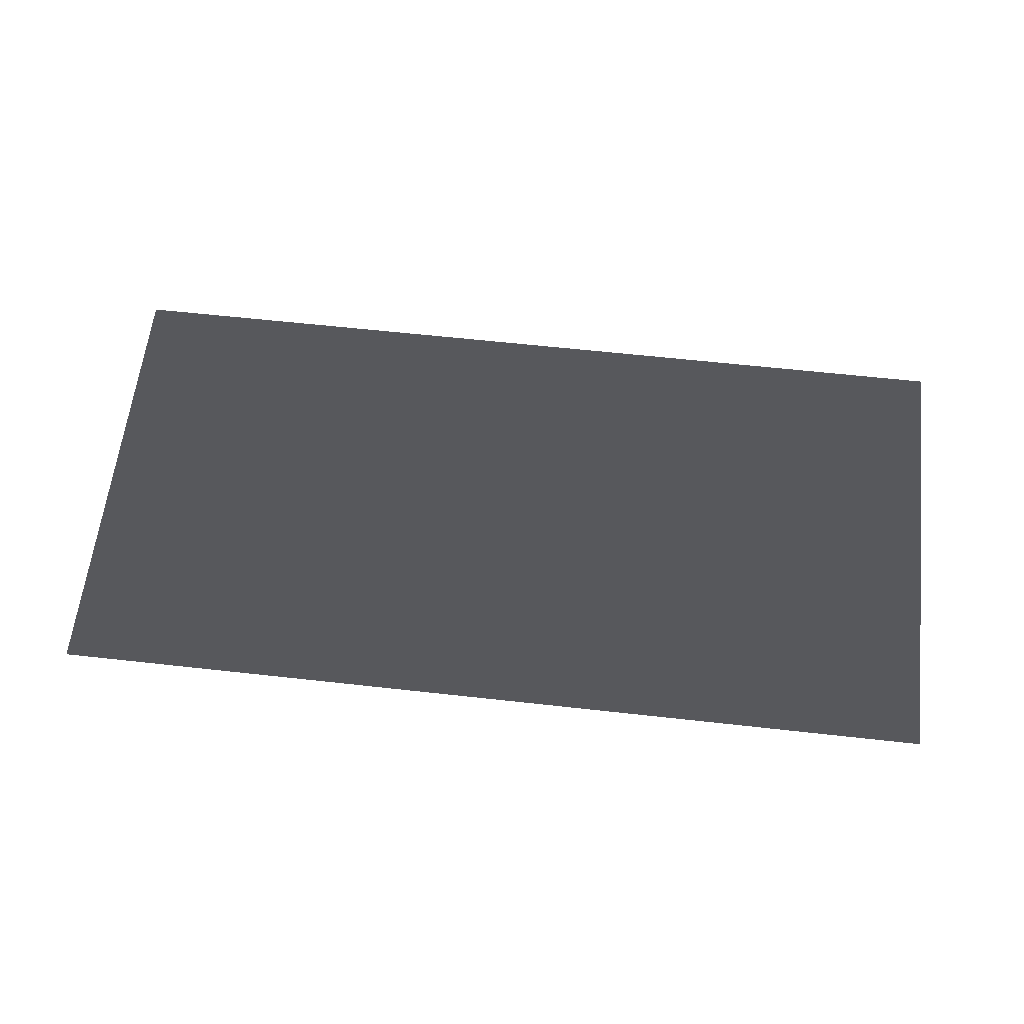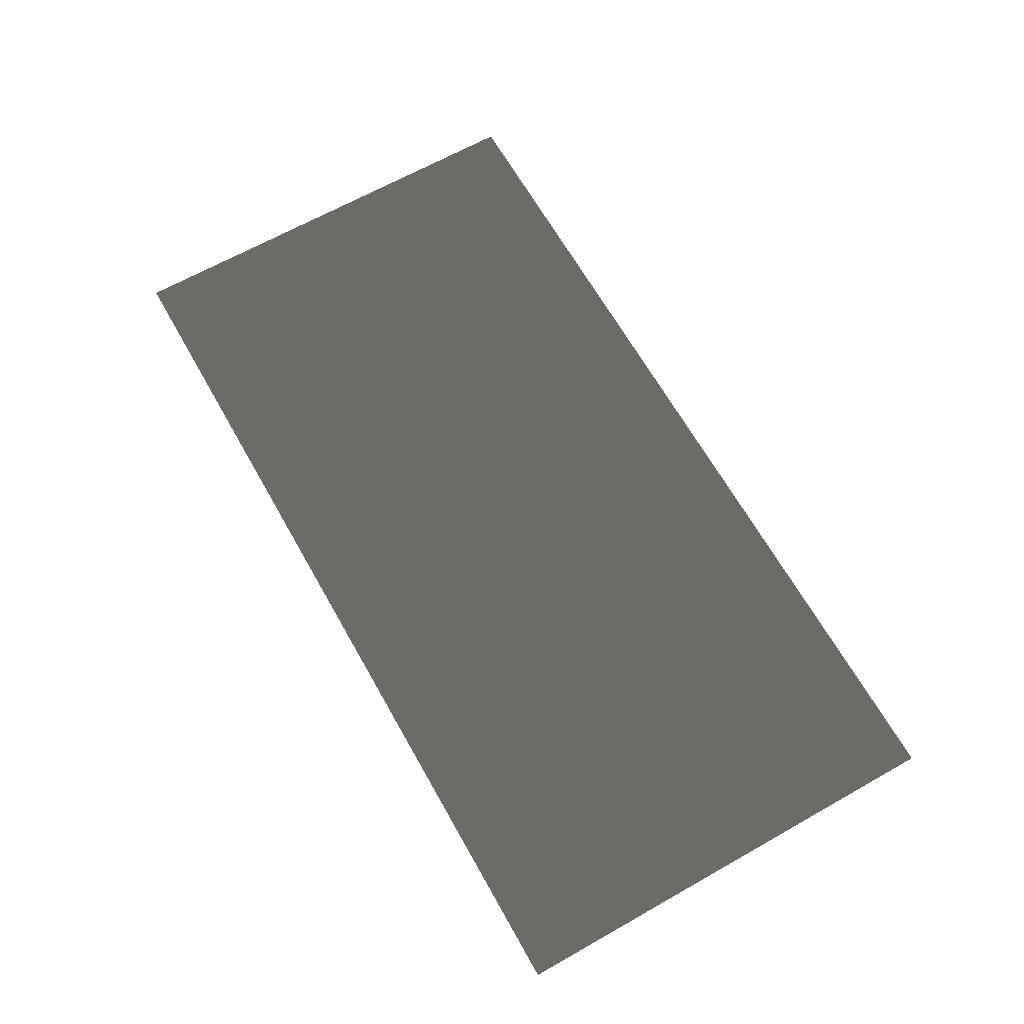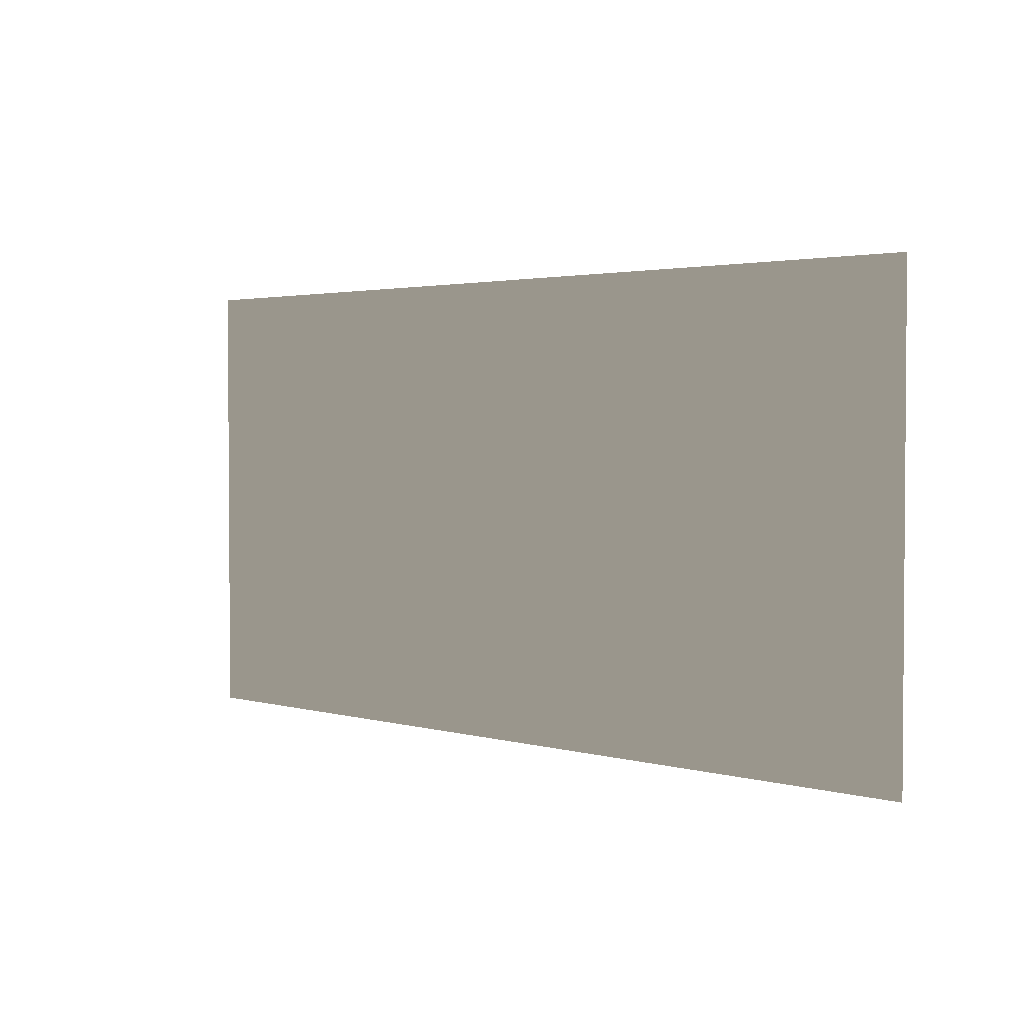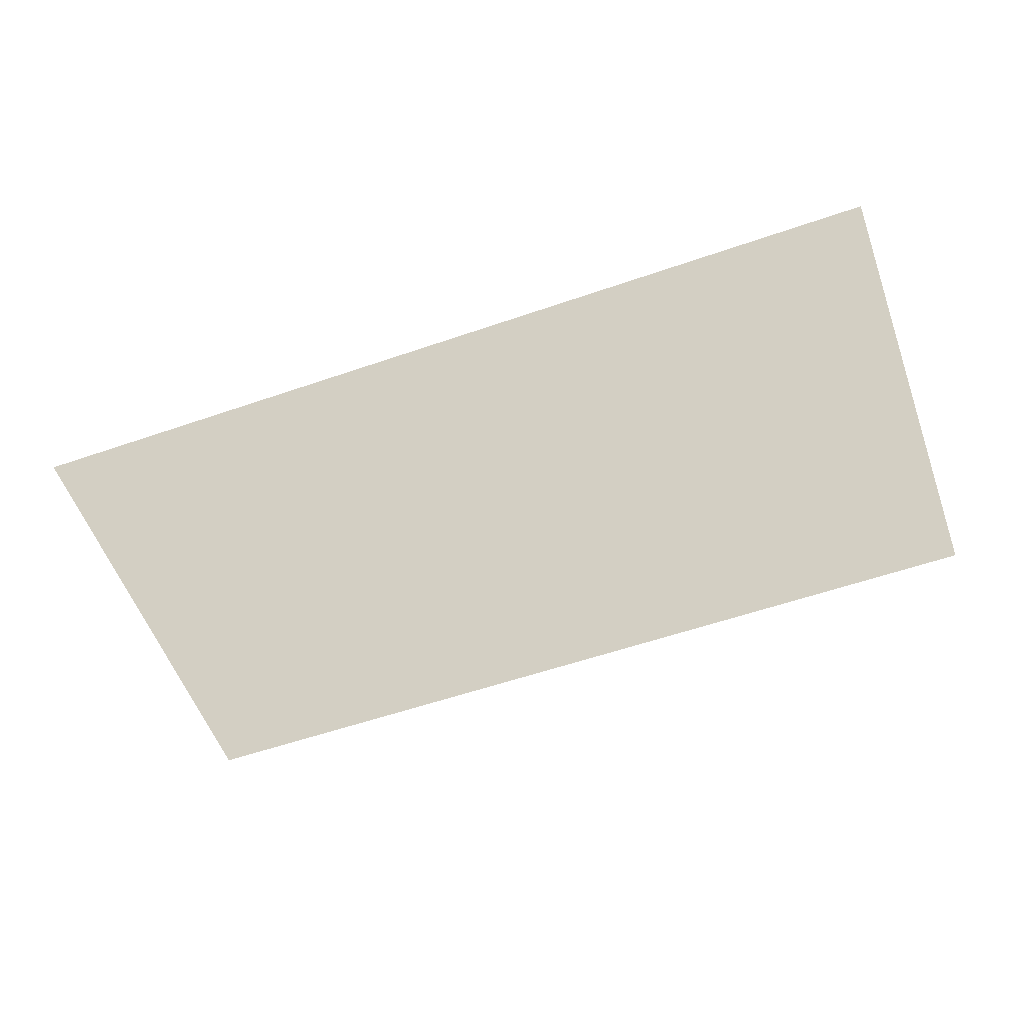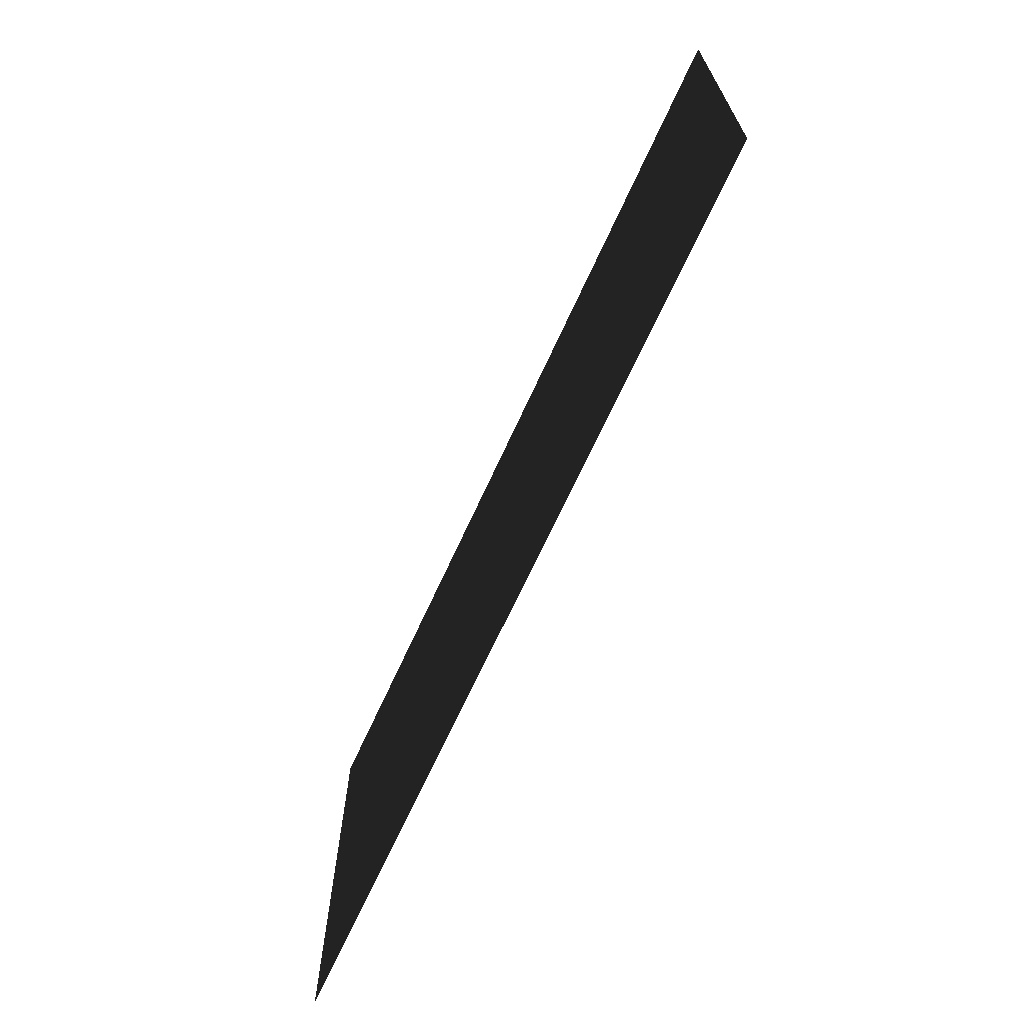
<metadata>
{"format":"obj","ext":"obj","renderer":"f3d","projection":"perspective","resolution":1024,"background":"white","views":[{"elev":60.9,"azim":-173.5,"up":"+Z"},{"elev":66.2,"azim":60.5,"up":"+Z"},{"elev":2.5,"azim":44.6,"up":"+Y"},{"elev":-56.4,"azim":19.9,"up":"+Z"},{"elev":-68.1,"azim":65.5,"up":"+Y"}]}
</metadata>
<code>
o Mesh_pared3
v 1e+04 -5000 -1e+04
v 1e+04 5000 -1e+04
v -1e+04 -5000 -1e+04
v -1e+04 5000 -1e+04
f 3 1 4
f 4 1 2

</code>
